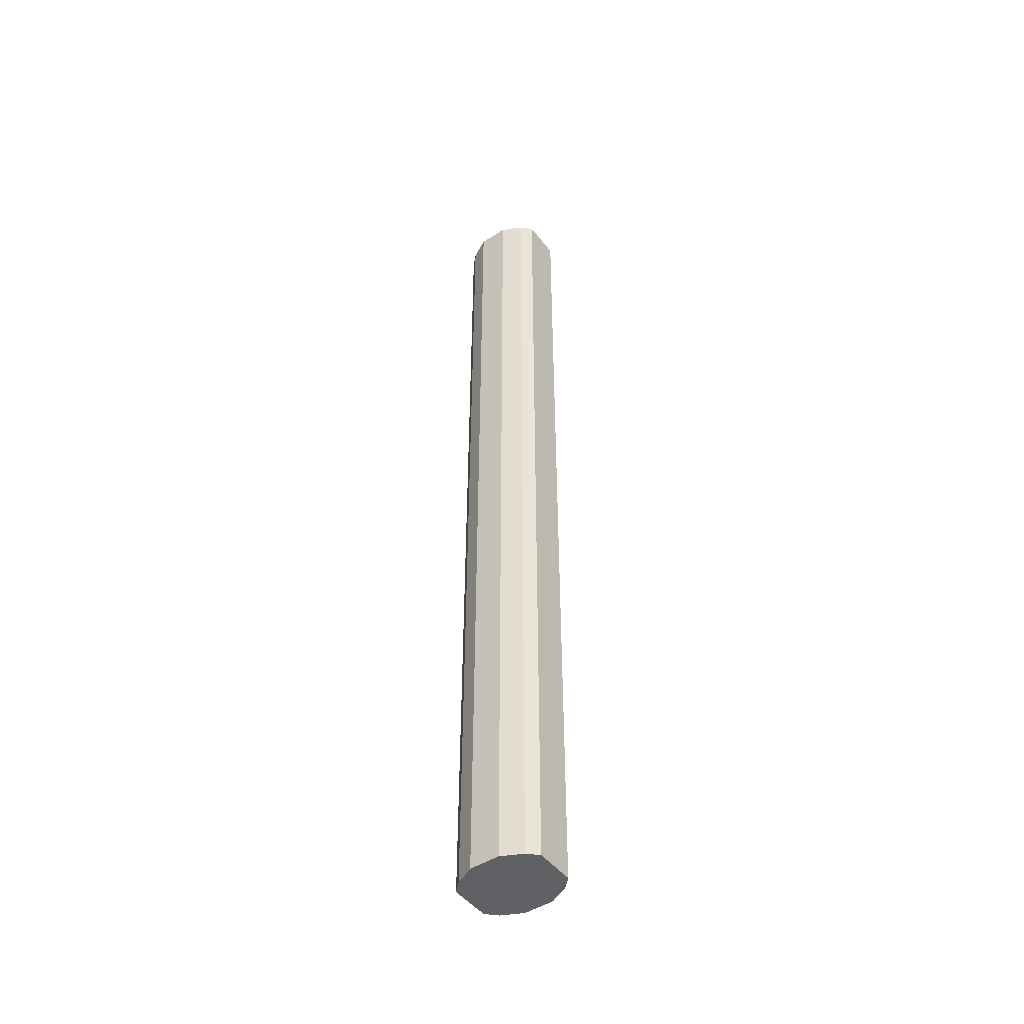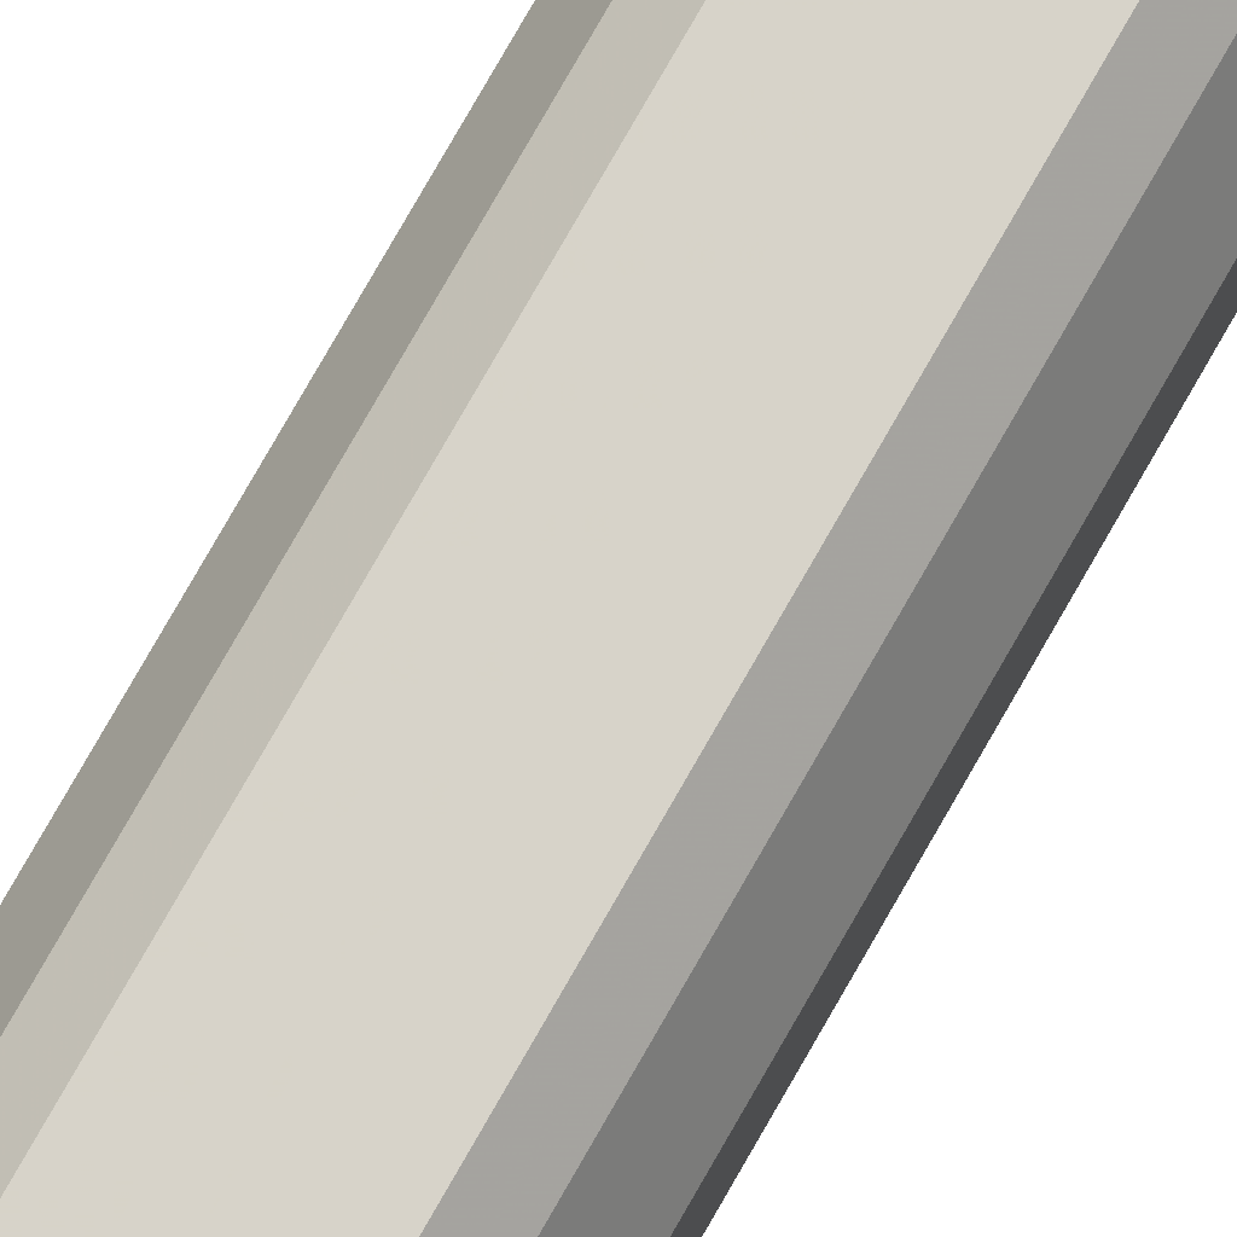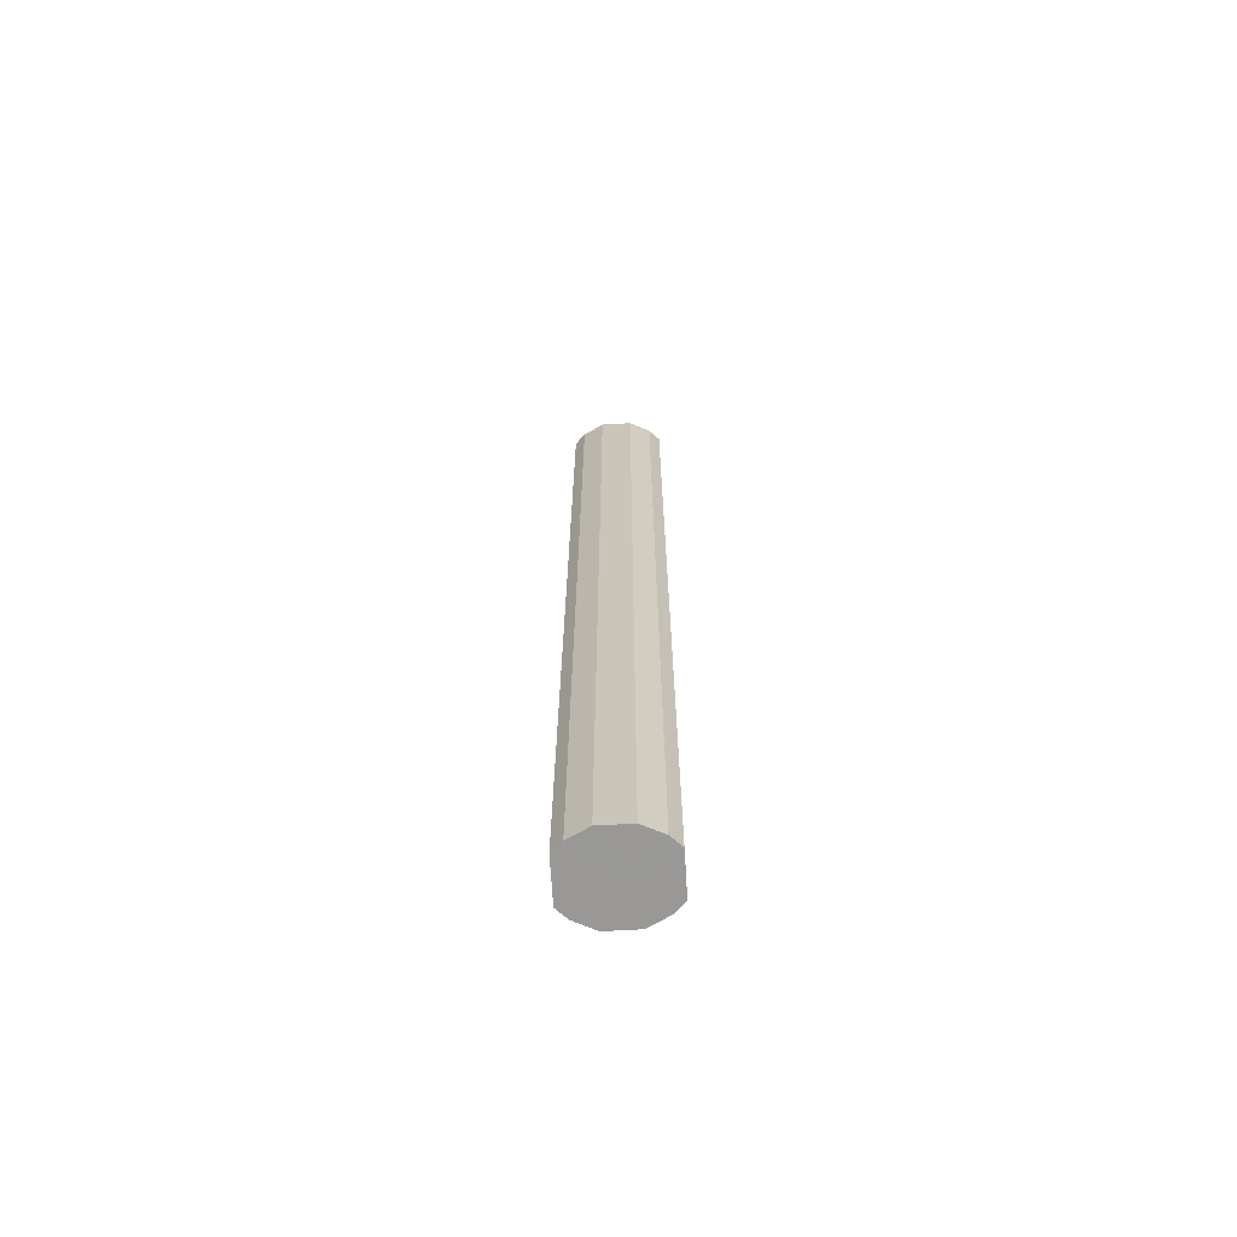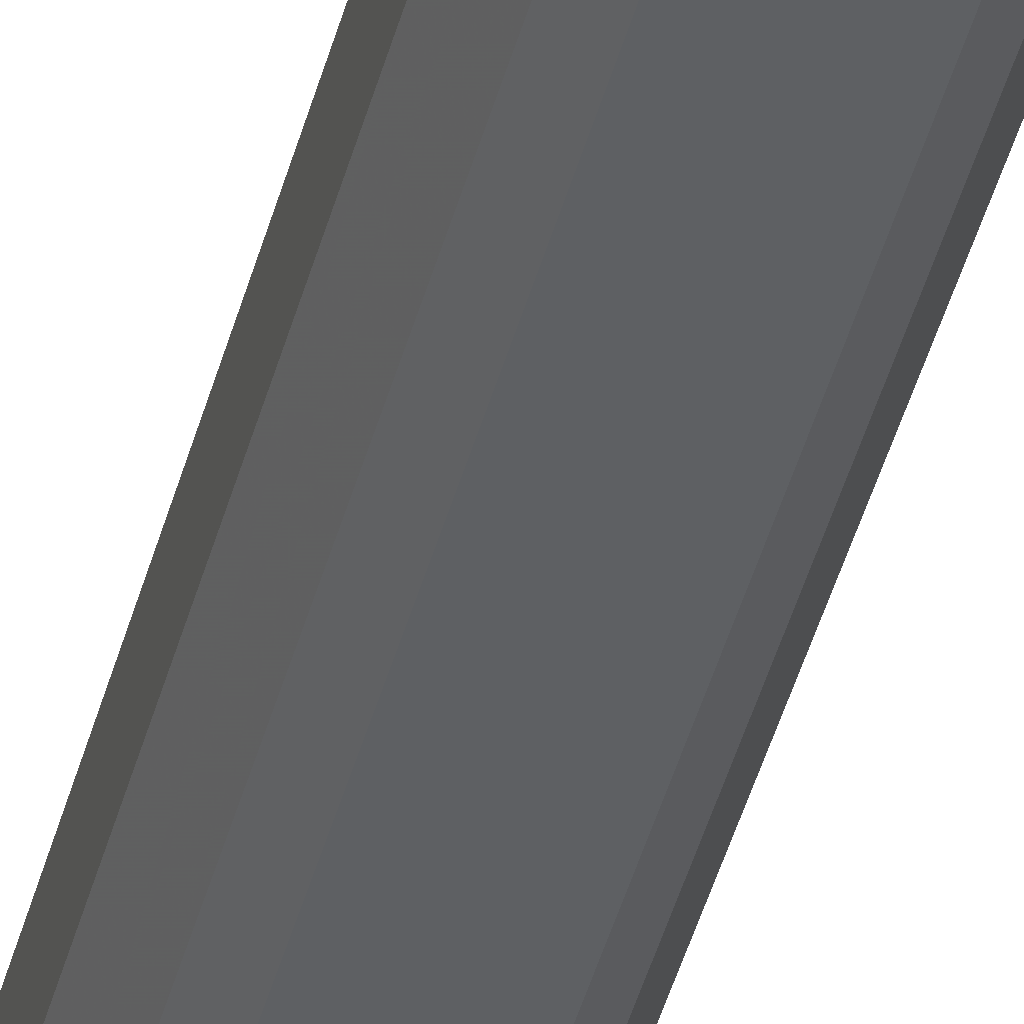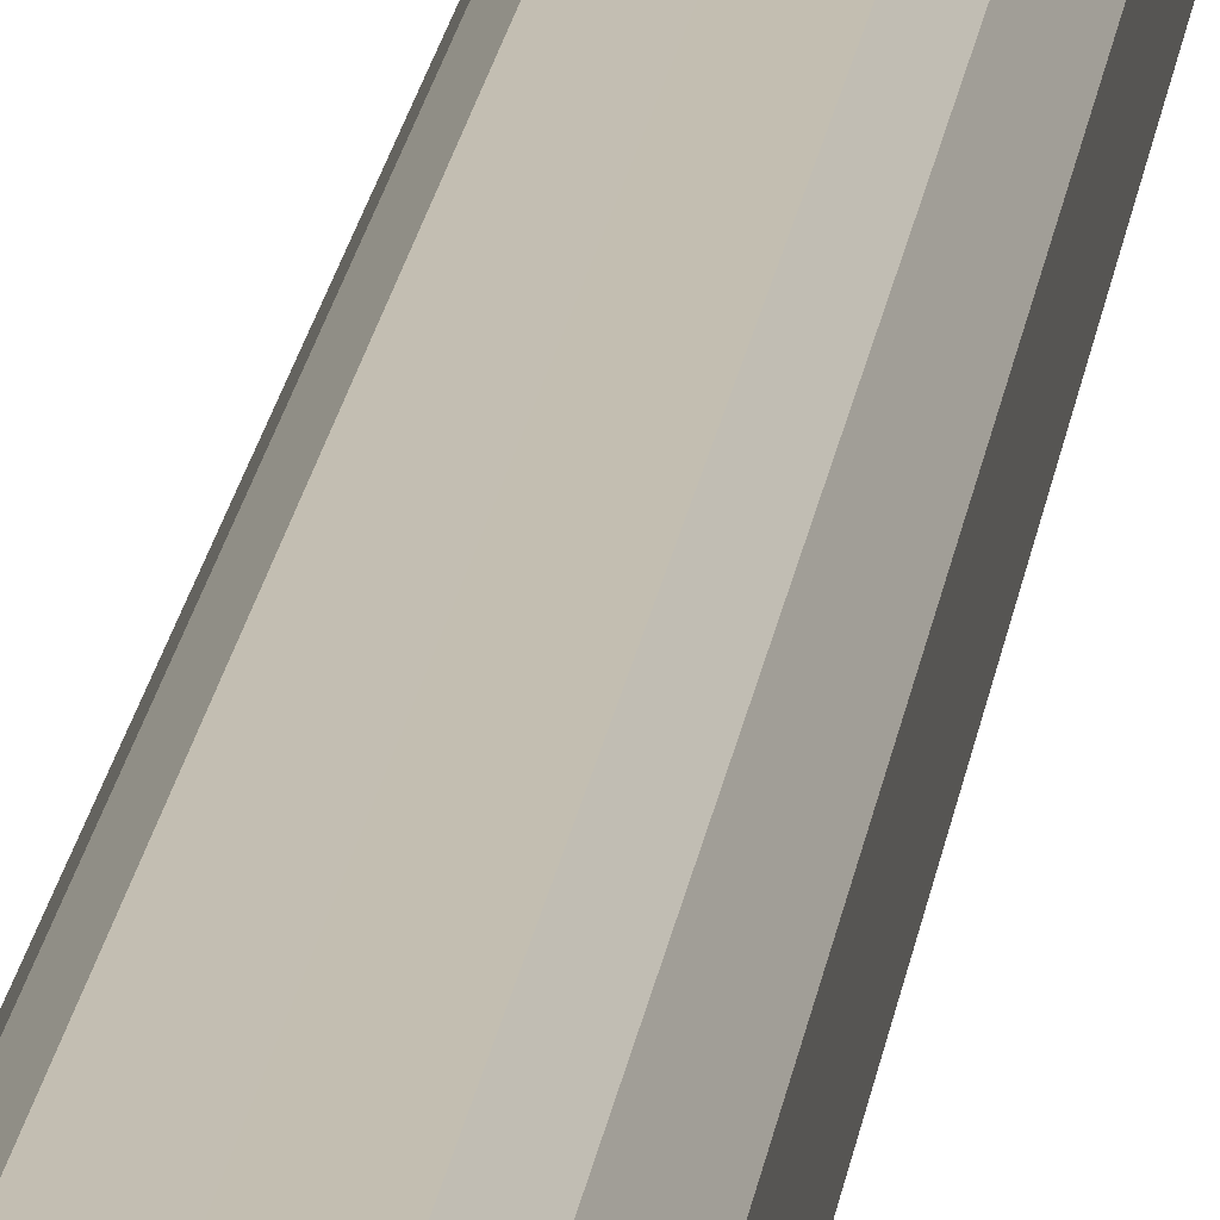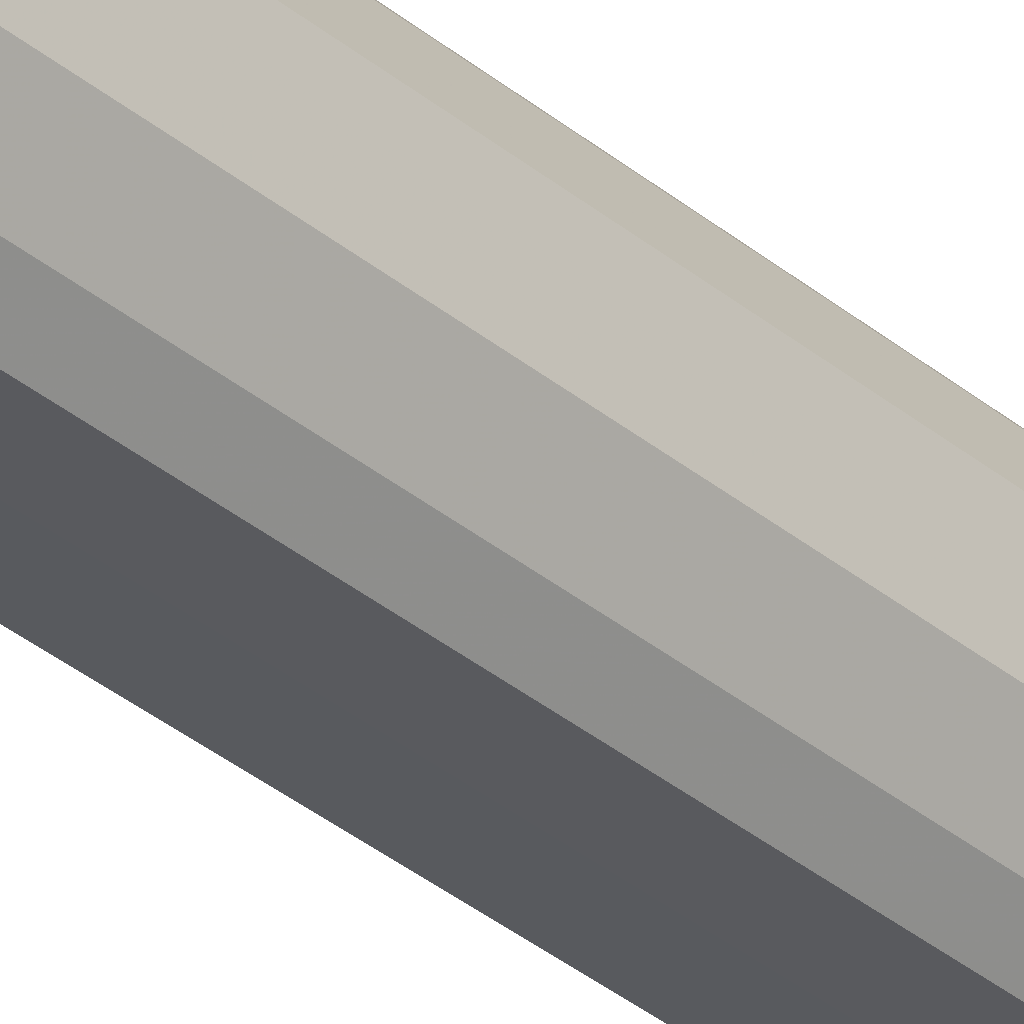
<metadata>
{"format":"obj","ext":"obj","renderer":"f3d","projection":"perspective","resolution":1024,"background":"white","views":[{"elev":-47.5,"azim":125.9,"up":"+Z"},{"elev":76.3,"azim":29.6,"up":"+Y"},{"elev":-68.6,"azim":93.4,"up":"+Z"},{"elev":-42.1,"azim":-14.2,"up":"+Y"},{"elev":17.2,"azim":6.3,"up":"+Y"},{"elev":-31.2,"azim":39.4,"up":"+Y"}]}
</metadata>
<code>
o 22204
v 2220 1871 13.48
v 2220 1871 13.48
v 2220 1871 14.43
v 2220 1871 13.48
v 2220 1871 14.43
v 2220 1871 13.48
v 2220 1871 14.43
v 2220 1871 13.48
v 2220 1871 14.43
v 2220 1871 13.48
v 2220 1871 14.43
v 2220 1871 13.48
v 2220 1871 14.43
v 2220 1871 13.48
v 2220 1871 14.43
v 2220 1871 13.48
v 2220 1871 14.43
v 2220 1871 13.48
v 2220 1871 14.43
v 2220 1871 13.48
v 2220 1871 14.43
v 2220 1871 13.48
v 2220 1871 14.43
v 2220 1871 13.48
v 2220 1871 14.43
v 2220 1871 13.48
v 2220 1871 14.43
v 2220 1871 13.48
v 2220 1871 14.43
v 2220 1871 13.48
v 2220 1871 14.43
v 2220 1871 14.43
v 2220 1871 14.43
v 2220 1871 13.48
v 2220 1871 14.43
v 2220 1871 13.48
v 2220 1871 14.43
v 2220 1871 14.43
v 2220 1871 13.48
v 2220 1871 14.43
v 2220 1871 13.48
v 2220 1871 13.48
v 2220 1871 14.43
v 2220 1871 14.43
v 2220 1871 13.48
v 2220 1871 14.43
v 2220 1871 13.48
v 2220 1871 13.48
v 2220 1871 14.43
v 2220 1871 14.43
v 2220 1871 13.48
v 2220 1871 14.43
v 2220 1871 13.48
v 2220 1871 13.48
v 2220 1871 14.43
v 2220 1871 14.43
v 2220 1871 13.48
v 2220 1871 14.43
v 2220 1871 13.48
v 2220 1871 13.48
v 2220 1871 14.43
v 2220 1871 14.43
v 2220 1871 13.48
v 2220 1871 13.48
v 2220 1871 13.48
v 2220 1871 13.48
v 2220 1871 13.48
v 2220 1871 13.48
v 2220 1871 13.48
v 2220 1871 13.48
v 2220 1871 13.48
v 2220 1871 13.48
v 2220 1871 13.48
v 2220 1871 13.48
v 2220 1871 13.48
v 2220 1871 13.48
v 2220 1871 13.48
v 2220 1871 13.48
v 2220 1871 13.48
v 2220 1871 13.48
v 2220 1871 13.48
v 2220 1871 14.43
v 2220 1871 14.43
v 2220 1871 14.43
v 2220 1871 14.43
v 2220 1871 14.43
v 2220 1871 14.43
v 2220 1871 14.43
v 2220 1871 14.43
v 2220 1871 14.43
v 2220 1871 14.43
v 2220 1871 14.43
v 2220 1871 14.43
v 2220 1871 14.43
v 2220 1871 14.43
v 2220 1871 14.43
v 2220 1871 14.43
v 2220 1871 14.43
f 1 2 3
f 2 4 5
f 6 1 7
f 4 8 9
f 10 6 11
f 8 12 13
f 14 10 15
f 12 16 17
f 18 14 19
f 16 20 21
f 22 18 23
f 20 24 25
f 26 22 27
f 24 28 29
f 30 26 31
f 28 30 32
f 33 34 35
f 35 36 37
f 38 39 33
f 40 41 38
f 37 42 43
f 44 45 40
f 46 47 44
f 43 48 49
f 50 51 46
f 52 53 50
f 49 54 55
f 56 57 52
f 58 59 56
f 55 60 61
f 62 63 58
f 61 64 62
f 65 66 67
f 65 68 66
f 65 67 69
f 65 70 68
f 65 69 71
f 65 72 70
f 65 71 73
f 65 74 72
f 65 73 75
f 65 76 74
f 65 75 77
f 65 78 76
f 65 77 79
f 65 80 78
f 65 79 81
f 65 81 80
f 82 83 84
f 82 85 83
f 82 84 86
f 82 87 85
f 82 86 88
f 82 89 87
f 82 88 90
f 82 91 89
f 82 90 92
f 82 93 91
f 82 92 94
f 82 95 93
f 82 94 96
f 82 97 95
f 82 96 98
f 82 98 97

</code>
